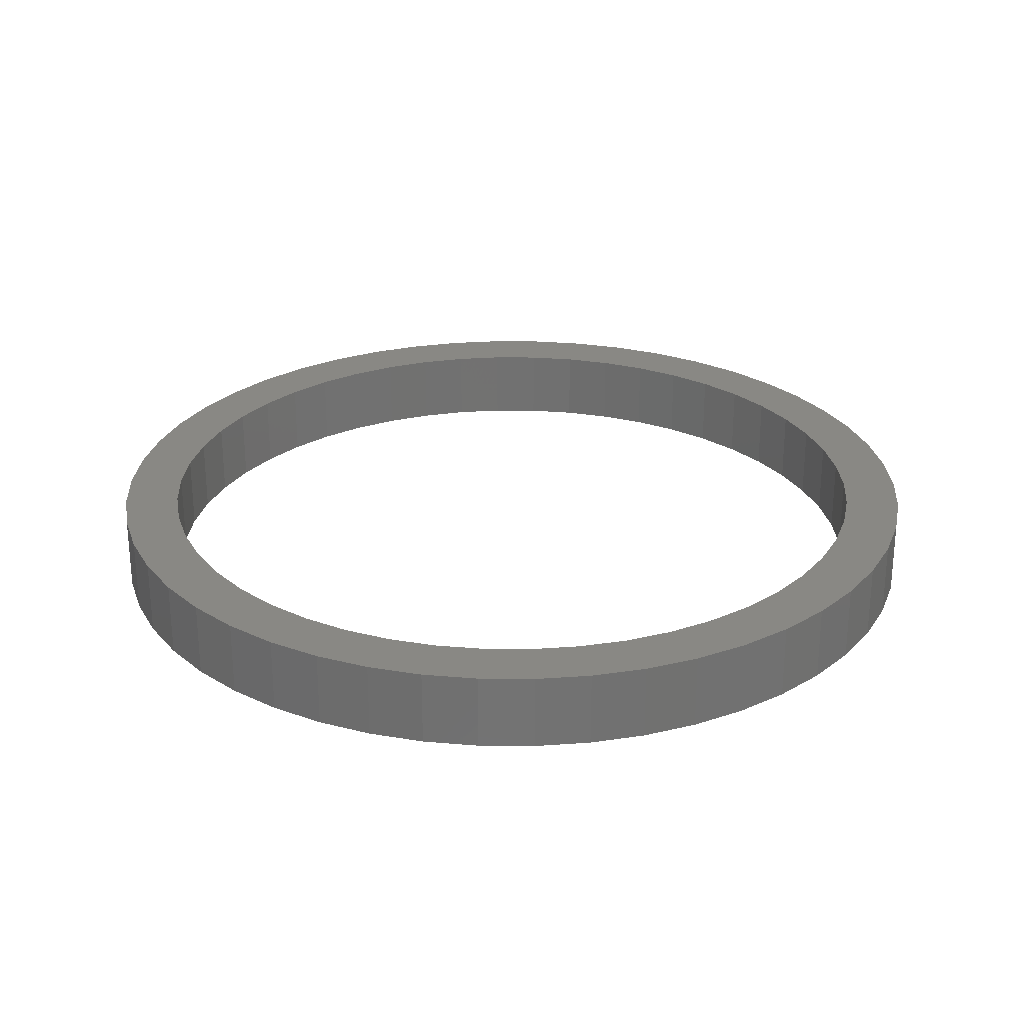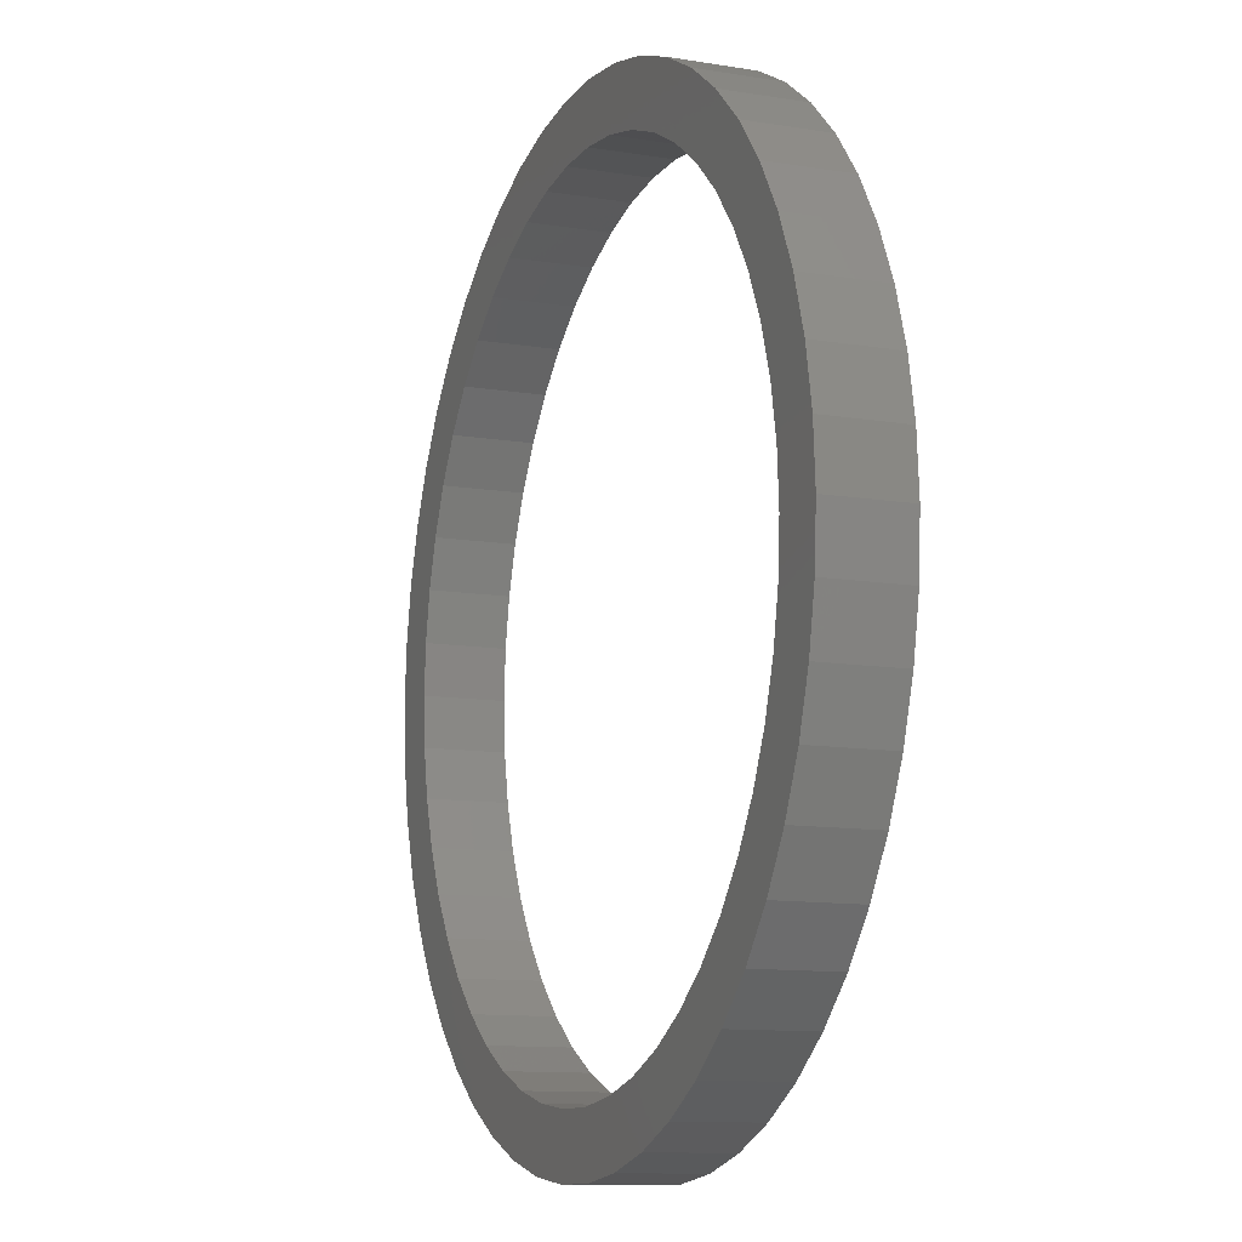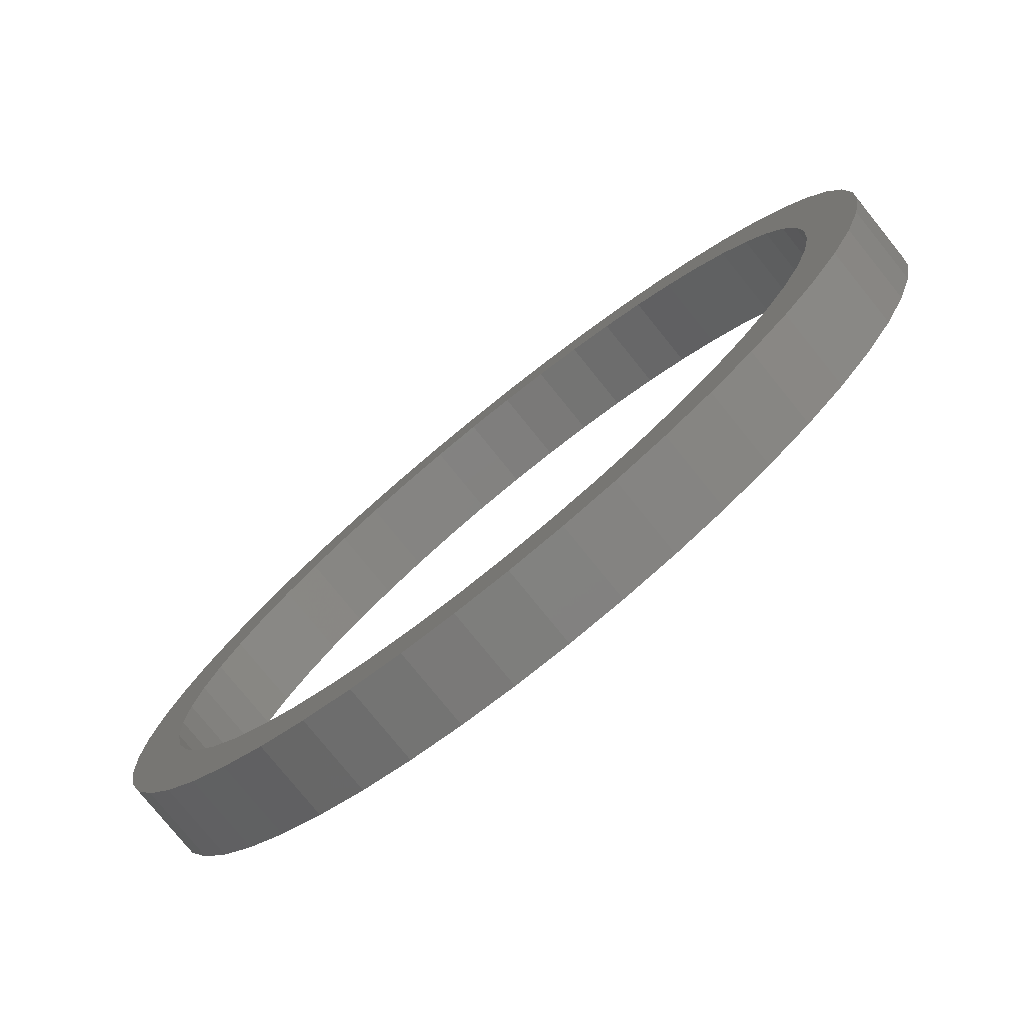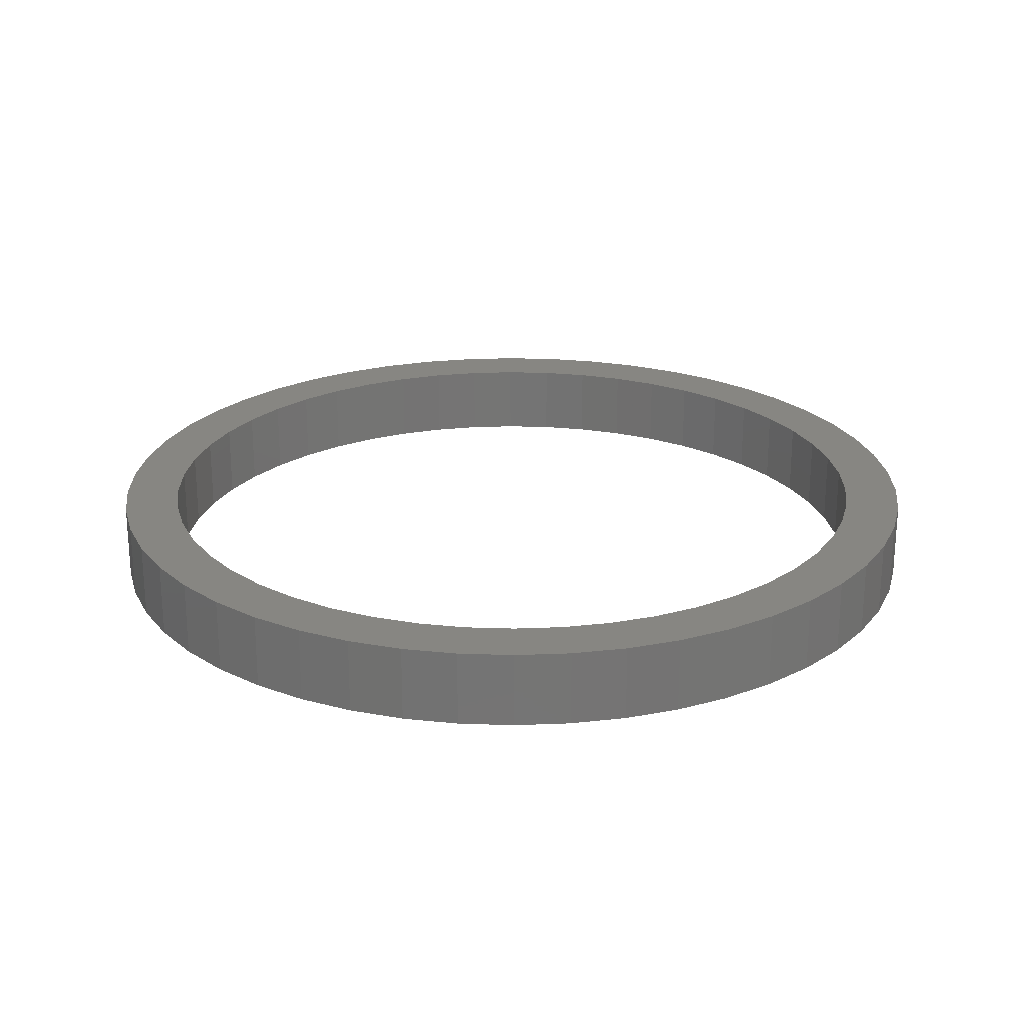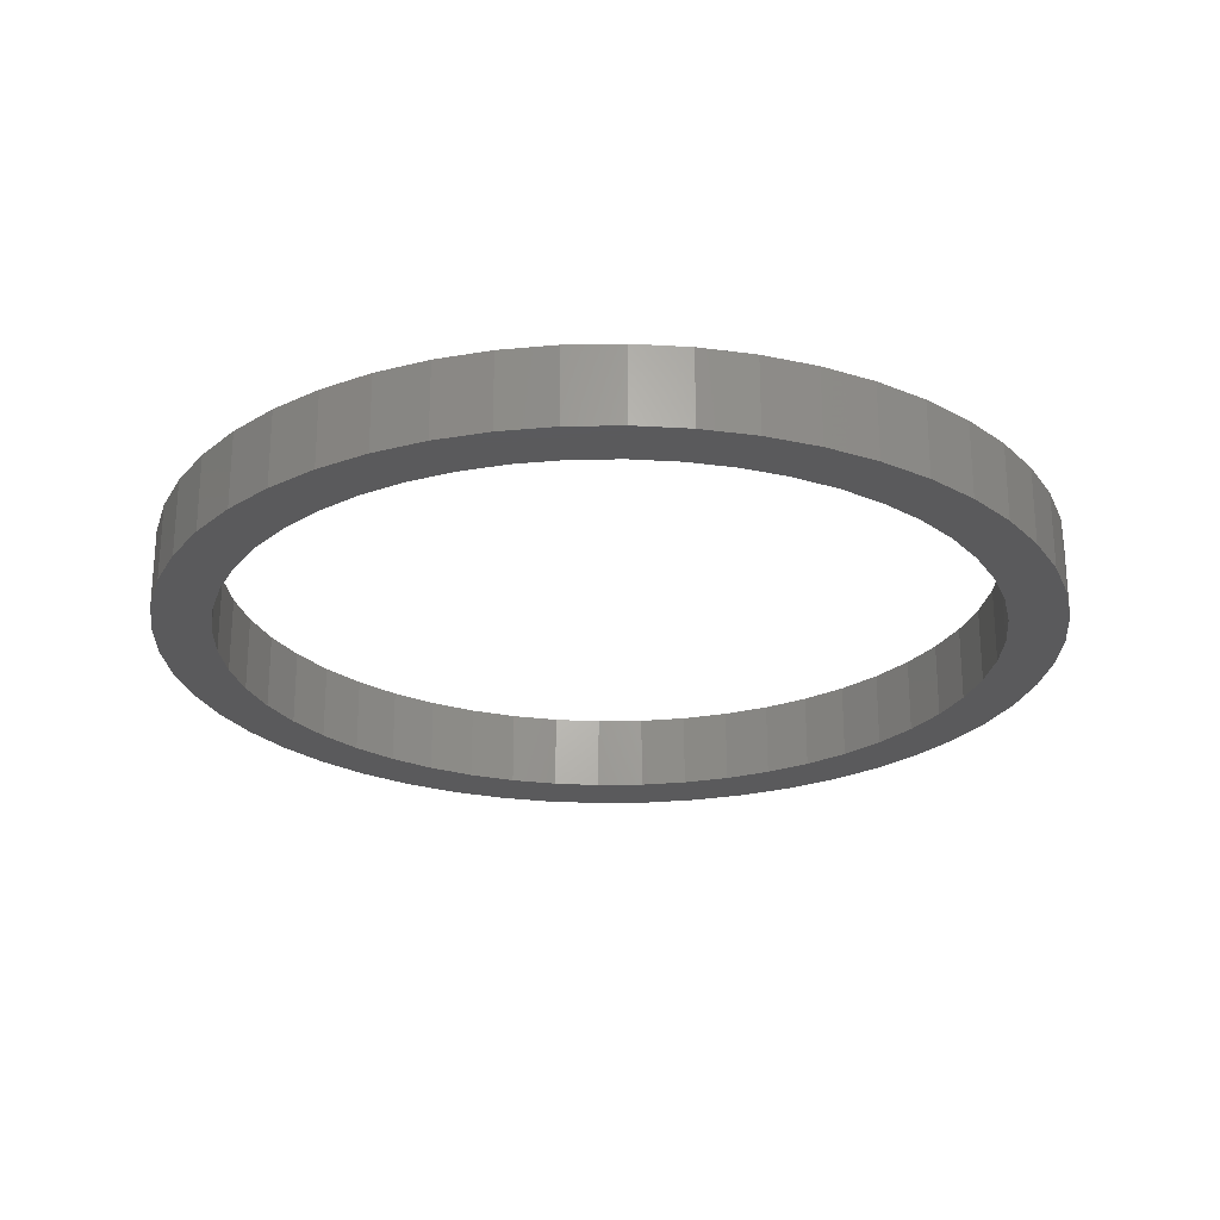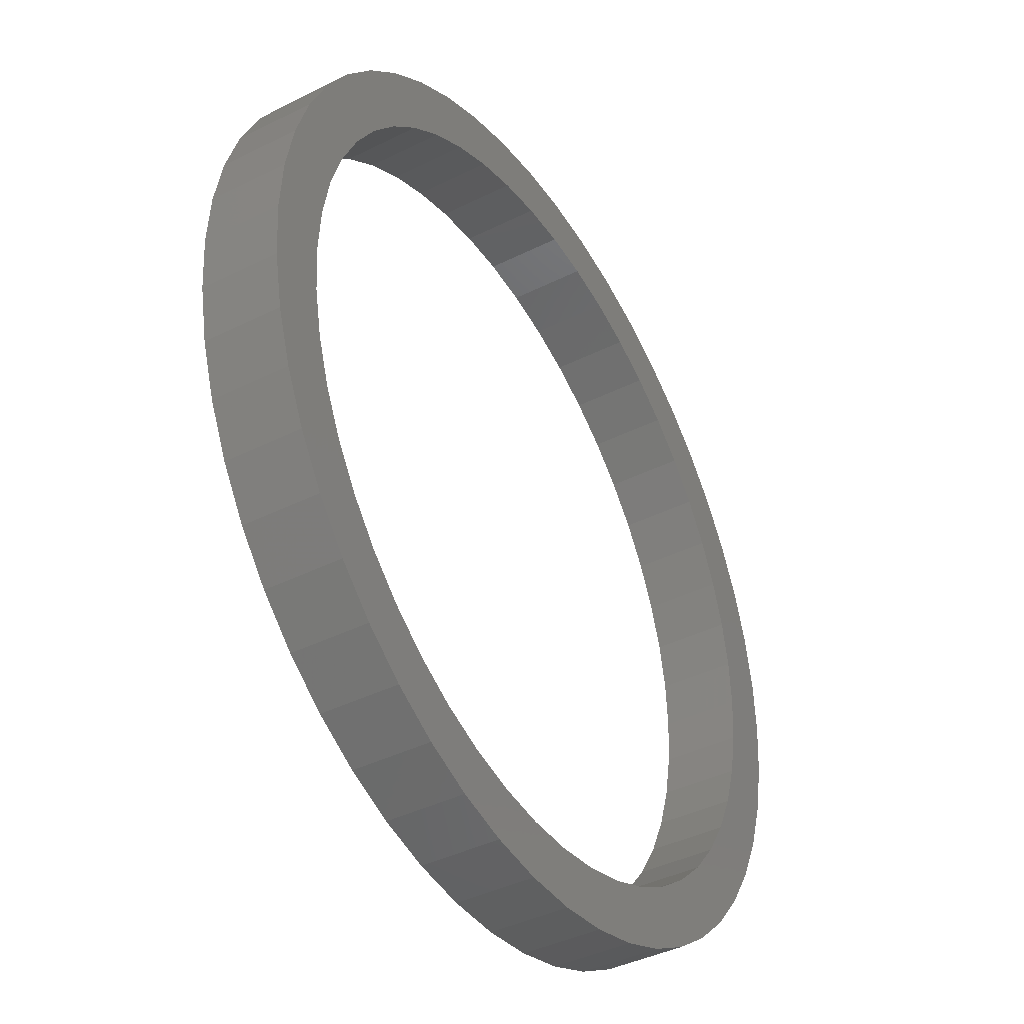
<metadata>
{"format":"stl","ext":"stl","renderer":"f3d","projection":"perspective","resolution":1024,"background":"white","views":[{"elev":26.4,"azim":-56.9,"up":"+Z"},{"elev":-11.4,"azim":-111.8,"up":"+Y"},{"elev":-77.9,"azim":38.9,"up":"+Y"},{"elev":23.1,"azim":17.7,"up":"+Z"},{"elev":-24.7,"azim":88.1,"up":"+Z"},{"elev":-40.7,"azim":-58.6,"up":"+Y"}]}
</metadata>
<code>
# stl→obj: 200 verts, 400 faces
v 5.75 0 0.5
v 5.705 0.7207 -0.5
v 5.705 0.7207 0.5
v 5.75 0 -0.5
v -5.75 0 -0.5
v -5.705 0.7207 0.5
v -5.705 0.7207 -0.5
v -5.75 0 0.5
v 0.361 5.739 -0.5
v -0.361 5.739 0.5
v 0.361 5.739 0.5
v -0.361 5.739 -0.5
v -0.361 -5.739 -0.5
v 0.361 -5.739 0.5
v -0.361 -5.739 0.5
v 0.361 -5.739 -0.5
v 4.192 3.936 -0.5
v 3.665 4.43 0.5
v 4.192 3.936 0.5
v 3.665 4.43 -0.5
v -3.665 4.43 -0.5
v -4.192 3.936 0.5
v -3.665 4.43 0.5
v -4.192 3.936 -0.5
v -1.777 5.469 -0.5
v -2.448 5.203 0.5
v -1.777 5.469 0.5
v -2.448 5.203 -0.5
v 5.346 2.117 0.5
v 5.039 2.77 -0.5
v 5.039 2.77 0.5
v 5.346 2.117 -0.5
v 5.569 1.43 -0.5
v 5.569 1.43 0.5
v 2.448 5.203 -0.5
v 1.777 5.469 0.5
v 2.448 5.203 0.5
v 1.777 5.469 -0.5
v 1.077 5.648 0.5
v 1.077 5.648 -0.5
v 3.081 4.855 -0.5
v 3.081 4.855 0.5
v -5.346 2.117 -0.5
v -5.039 2.77 0.5
v -5.039 2.77 -0.5
v -5.346 2.117 0.5
v -5.569 1.43 -0.5
v -5.569 1.43 0.5
v -1.077 5.648 0.5
v -1.077 5.648 -0.5
v 1.077 -5.648 0.5
v 1.077 -5.648 -0.5
v 4.652 3.38 0.5
v 4.652 3.38 -0.5
v -4.652 3.38 0.5
v -4.652 3.38 -0.5
v 5 0 0.5
v 4.961 0.6267 0.5
v 5.705 -0.7207 0.5
v 4.843 1.243 0.5
v 4.961 -0.6267 0.5
v 4.649 1.841 0.5
v 5.569 -1.43 0.5
v 4.843 -1.243 0.5
v 4.382 2.409 0.5
v 4.045 2.939 0.5
v 3.645 3.423 0.5
v 3.187 3.853 0.5
v 2.679 4.222 0.5
v 2.129 4.524 0.5
v 1.545 4.755 0.5
v 0.9369 4.911 0.5
v 0.314 4.99 0.5
v -0.314 4.99 0.5
v -0.9369 4.911 0.5
v -1.545 4.755 0.5
v -2.129 4.524 0.5
v -2.679 4.222 0.5
v -3.081 4.855 0.5
v -3.187 3.853 0.5
v -3.645 3.423 0.5
v -4.045 2.939 0.5
v -4.382 2.409 0.5
v -4.649 1.841 0.5
v -4.843 1.243 0.5
v 5.346 -2.117 0.5
v 4.649 -1.841 0.5
v 5.039 -2.77 0.5
v 4.382 -2.409 0.5
v 4.652 -3.38 0.5
v 4.045 -2.939 0.5
v 4.192 -3.936 0.5
v 3.645 -3.423 0.5
v 3.665 -4.43 0.5
v 3.187 -3.853 0.5
v 3.081 -4.855 0.5
v 2.679 -4.222 0.5
v 2.448 -5.203 0.5
v 2.129 -4.524 0.5
v 1.777 -5.469 0.5
v 1.545 -4.755 0.5
v 0.9369 -4.911 0.5
v 0.314 -4.99 0.5
v -0.314 -4.99 0.5
v -0.9369 -4.911 0.5
v -1.077 -5.648 0.5
v -1.545 -4.755 0.5
v -1.777 -5.469 0.5
v -2.129 -4.524 0.5
v -2.448 -5.203 0.5
v -2.679 -4.222 0.5
v -3.081 -4.855 0.5
v -3.187 -3.853 0.5
v -3.665 -4.43 0.5
v -3.645 -3.423 0.5
v -4.192 -3.936 0.5
v -4.045 -2.939 0.5
v -4.652 -3.38 0.5
v -4.382 -2.409 0.5
v -5.039 -2.77 0.5
v -4.649 -1.841 0.5
v -5.346 -2.117 0.5
v -4.843 -1.243 0.5
v -5.569 -1.43 0.5
v -4.961 -0.6267 0.5
v -5.705 -0.7207 0.5
v -5 0 0.5
v -4.961 0.6267 0.5
v -3.081 4.855 -0.5
v 5.705 -0.7207 -0.5
v 5.569 -1.43 -0.5
v -4.192 -3.936 -0.5
v -3.665 -4.43 -0.5
v -5.039 -2.77 -0.5
v -5.346 -2.117 -0.5
v -4.652 -3.38 -0.5
v 5 0 -0.5
v 4.961 -0.6267 -0.5
v 4.843 -1.243 -0.5
v 5.346 -2.117 -0.5
v 4.961 0.6267 -0.5
v 4.649 -1.841 -0.5
v 5.039 -2.77 -0.5
v 4.843 1.243 -0.5
v 4.382 -2.409 -0.5
v 4.652 -3.38 -0.5
v 4.045 -2.939 -0.5
v 4.192 -3.936 -0.5
v 3.645 -3.423 -0.5
v 3.665 -4.43 -0.5
v 3.187 -3.853 -0.5
v 3.081 -4.855 -0.5
v 2.679 -4.222 -0.5
v 2.448 -5.203 -0.5
v 2.129 -4.524 -0.5
v 1.777 -5.469 -0.5
v 1.545 -4.755 -0.5
v 0.9369 -4.911 -0.5
v 0.314 -4.99 -0.5
v -0.314 -4.99 -0.5
v -0.9369 -4.911 -0.5
v -1.077 -5.648 -0.5
v -1.545 -4.755 -0.5
v -1.777 -5.469 -0.5
v -2.129 -4.524 -0.5
v -2.448 -5.203 -0.5
v -2.679 -4.222 -0.5
v -3.081 -4.855 -0.5
v -3.187 -3.853 -0.5
v -3.645 -3.423 -0.5
v -4.045 -2.939 -0.5
v -4.382 -2.409 -0.5
v -4.649 -1.841 -0.5
v -5.569 -1.43 -0.5
v -4.843 -1.243 -0.5
v 4.649 1.841 -0.5
v 4.382 2.409 -0.5
v 4.045 2.939 -0.5
v 3.645 3.423 -0.5
v 3.187 3.853 -0.5
v 2.679 4.222 -0.5
v 2.129 4.524 -0.5
v 1.545 4.755 -0.5
v 0.9369 4.911 -0.5
v 0.314 4.99 -0.5
v -0.314 4.99 -0.5
v -0.9369 4.911 -0.5
v -1.545 4.755 -0.5
v -2.129 4.524 -0.5
v -2.679 4.222 -0.5
v -3.187 3.853 -0.5
v -3.645 3.423 -0.5
v -4.045 2.939 -0.5
v -4.382 2.409 -0.5
v -4.649 1.841 -0.5
v -4.843 1.243 -0.5
v -4.961 0.6267 -0.5
v -5 0 -0.5
v -4.961 -0.6267 -0.5
v -5.705 -0.7207 -0.5
f 1 2 3
f 2 1 4
f 5 6 7
f 6 5 8
f 9 10 11
f 10 9 12
f 13 14 15
f 14 13 16
f 17 18 19
f 18 17 20
f 21 22 23
f 22 21 24
f 25 26 27
f 26 25 28
f 29 30 31
f 30 29 32
f 3 33 34
f 33 3 2
f 35 36 37
f 36 35 38
f 38 39 36
f 39 38 40
f 41 37 42
f 37 41 35
f 43 44 45
f 44 43 46
f 47 46 43
f 46 47 48
f 12 49 10
f 49 12 50
f 16 51 14
f 51 16 52
f 34 32 29
f 32 34 33
f 53 17 19
f 17 53 54
f 31 54 53
f 54 31 30
f 40 11 39
f 11 40 9
f 20 42 18
f 42 20 41
f 45 55 56
f 55 45 44
f 56 22 24
f 22 56 55
f 7 48 47
f 48 7 6
f 57 1 3
f 58 3 34
f 1 57 59
f 60 34 29
f 61 59 57
f 62 29 31
f 59 61 63
f 64 63 61
f 3 58 57
f 34 60 58
f 65 31 53
f 29 62 60
f 31 65 62
f 66 53 19
f 53 66 65
f 67 19 18
f 19 67 66
f 18 68 67
f 42 68 18
f 42 69 68
f 37 69 42
f 37 70 69
f 36 70 37
f 36 71 70
f 39 71 36
f 39 72 71
f 11 72 39
f 11 73 72
f 11 74 73
f 10 74 11
f 10 75 74
f 49 75 10
f 49 76 75
f 27 76 49
f 27 77 76
f 26 77 27
f 26 78 77
f 79 78 26
f 79 80 78
f 23 80 79
f 80 23 81
f 22 81 23
f 81 22 82
f 55 82 22
f 82 55 83
f 44 83 55
f 83 44 84
f 46 84 44
f 48 85 46
f 84 46 85
f 63 64 86
f 87 86 64
f 86 87 88
f 89 88 87
f 88 89 90
f 91 90 89
f 90 91 92
f 93 92 91
f 92 93 94
f 95 94 93
f 95 96 94
f 97 96 95
f 97 98 96
f 99 98 97
f 99 100 98
f 101 100 99
f 101 51 100
f 102 51 101
f 102 14 51
f 103 14 102
f 104 14 103
f 104 15 14
f 105 15 104
f 105 106 15
f 107 106 105
f 107 108 106
f 109 108 107
f 109 110 108
f 111 110 109
f 111 112 110
f 113 112 111
f 114 113 115
f 113 114 112
f 116 115 117
f 115 116 114
f 118 117 119
f 120 119 121
f 117 118 116
f 122 121 123
f 124 123 125
f 119 120 118
f 126 125 127
f 85 48 128
f 6 128 48
f 121 122 120
f 128 6 127
f 123 124 122
f 8 127 6
f 125 126 124
f 127 8 126
f 28 79 26
f 79 28 129
f 129 23 79
f 23 129 21
f 50 27 49
f 27 50 25
f 63 130 59
f 130 63 131
f 132 114 116
f 114 132 133
f 134 122 135
f 122 134 120
f 136 120 134
f 120 136 118
f 137 4 130
f 138 130 131
f 4 137 2
f 139 131 140
f 141 2 137
f 142 140 143
f 2 141 33
f 144 33 141
f 130 138 137
f 131 139 138
f 145 143 146
f 140 142 139
f 143 145 142
f 147 146 148
f 146 147 145
f 149 148 150
f 148 149 147
f 150 151 149
f 152 151 150
f 152 153 151
f 154 153 152
f 154 155 153
f 156 155 154
f 156 157 155
f 52 157 156
f 52 158 157
f 16 158 52
f 16 159 158
f 16 160 159
f 13 160 16
f 13 161 160
f 162 161 13
f 162 163 161
f 164 163 162
f 164 165 163
f 166 165 164
f 166 167 165
f 168 167 166
f 168 169 167
f 133 169 168
f 169 133 170
f 132 170 133
f 170 132 171
f 136 171 132
f 171 136 172
f 134 172 136
f 172 134 173
f 135 173 134
f 174 175 135
f 173 135 175
f 33 144 32
f 176 32 144
f 32 176 30
f 177 30 176
f 30 177 54
f 178 54 177
f 54 178 17
f 179 17 178
f 17 179 20
f 180 20 179
f 180 41 20
f 181 41 180
f 181 35 41
f 182 35 181
f 182 38 35
f 183 38 182
f 183 40 38
f 184 40 183
f 184 9 40
f 185 9 184
f 186 9 185
f 186 12 9
f 187 12 186
f 187 50 12
f 188 50 187
f 188 25 50
f 189 25 188
f 189 28 25
f 190 28 189
f 190 129 28
f 191 129 190
f 21 191 192
f 191 21 129
f 24 192 193
f 192 24 21
f 56 193 194
f 45 194 195
f 193 56 24
f 43 195 196
f 47 196 197
f 194 45 56
f 7 197 198
f 175 174 199
f 200 199 174
f 195 43 45
f 199 200 198
f 196 47 43
f 5 198 200
f 197 7 47
f 198 5 7
f 154 96 98
f 96 154 152
f 88 140 86
f 140 88 143
f 59 4 1
f 4 59 130
f 132 118 136
f 118 132 116
f 135 124 174
f 124 135 122
f 150 92 94
f 92 150 148
f 156 98 100
f 98 156 154
f 52 100 51
f 100 52 156
f 90 143 88
f 143 90 146
f 92 146 90
f 146 92 148
f 86 131 63
f 131 86 140
f 162 15 106
f 15 162 13
f 166 108 110
f 108 166 164
f 133 112 114
f 112 133 168
f 174 126 200
f 126 174 124
f 200 8 5
f 8 200 126
f 152 94 96
f 94 152 150
f 164 106 108
f 106 164 162
f 168 110 112
f 110 168 166
f 137 58 141
f 58 137 57
f 127 197 128
f 197 127 198
f 186 73 74
f 73 186 185
f 159 104 103
f 104 159 160
f 149 95 93
f 95 149 151
f 180 67 68
f 67 180 179
f 192 80 81
f 80 192 191
f 189 76 77
f 76 189 188
f 176 65 177
f 65 176 62
f 141 60 144
f 60 141 58
f 183 70 71
f 70 183 182
f 184 71 72
f 71 184 183
f 182 69 70
f 69 182 181
f 83 193 82
f 193 83 194
f 82 192 81
f 192 82 193
f 85 195 84
f 195 85 196
f 191 78 80
f 78 191 190
f 188 75 76
f 75 188 187
f 158 103 102
f 103 158 159
f 144 62 176
f 62 144 60
f 178 67 179
f 67 178 66
f 177 66 178
f 66 177 65
f 185 72 73
f 72 185 184
f 181 68 69
f 68 181 180
f 84 194 83
f 194 84 195
f 128 196 85
f 196 128 197
f 187 74 75
f 74 187 186
f 139 61 138
f 61 139 64
f 163 109 107
f 109 163 165
f 151 97 95
f 97 151 153
f 155 101 99
f 101 155 157
f 190 77 78
f 77 190 189
f 145 87 142
f 87 145 89
f 138 57 137
f 57 138 61
f 161 107 105
f 107 161 163
f 115 171 117
f 171 115 170
f 121 175 123
f 175 121 173
f 125 198 127
f 198 125 199
f 153 99 97
f 99 153 155
f 157 102 101
f 102 157 158
f 147 89 145
f 89 147 91
f 149 91 147
f 91 149 93
f 142 64 139
f 64 142 87
f 160 105 104
f 105 160 161
f 169 115 113
f 115 169 170
f 117 172 119
f 172 117 171
f 119 173 121
f 173 119 172
f 123 199 125
f 199 123 175
f 165 111 109
f 111 165 167
f 167 113 111
f 113 167 169

</code>
